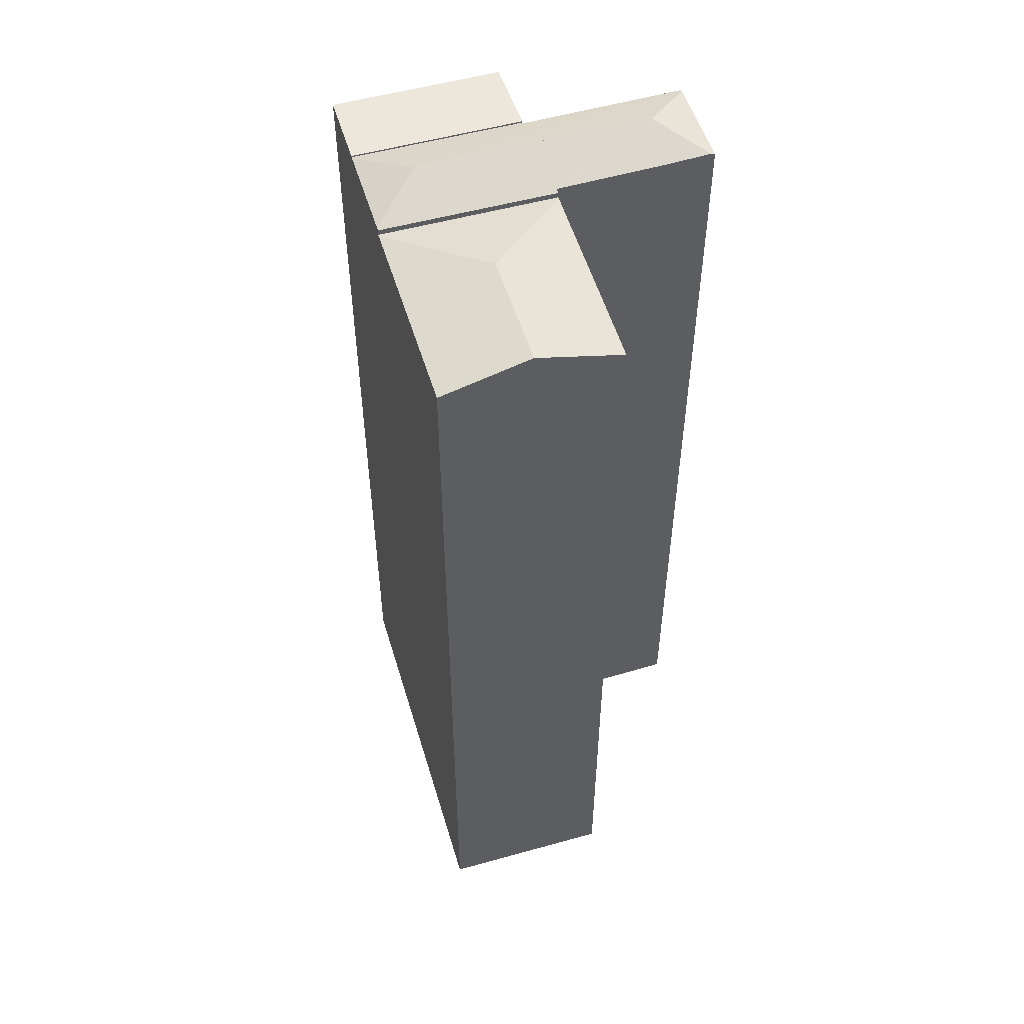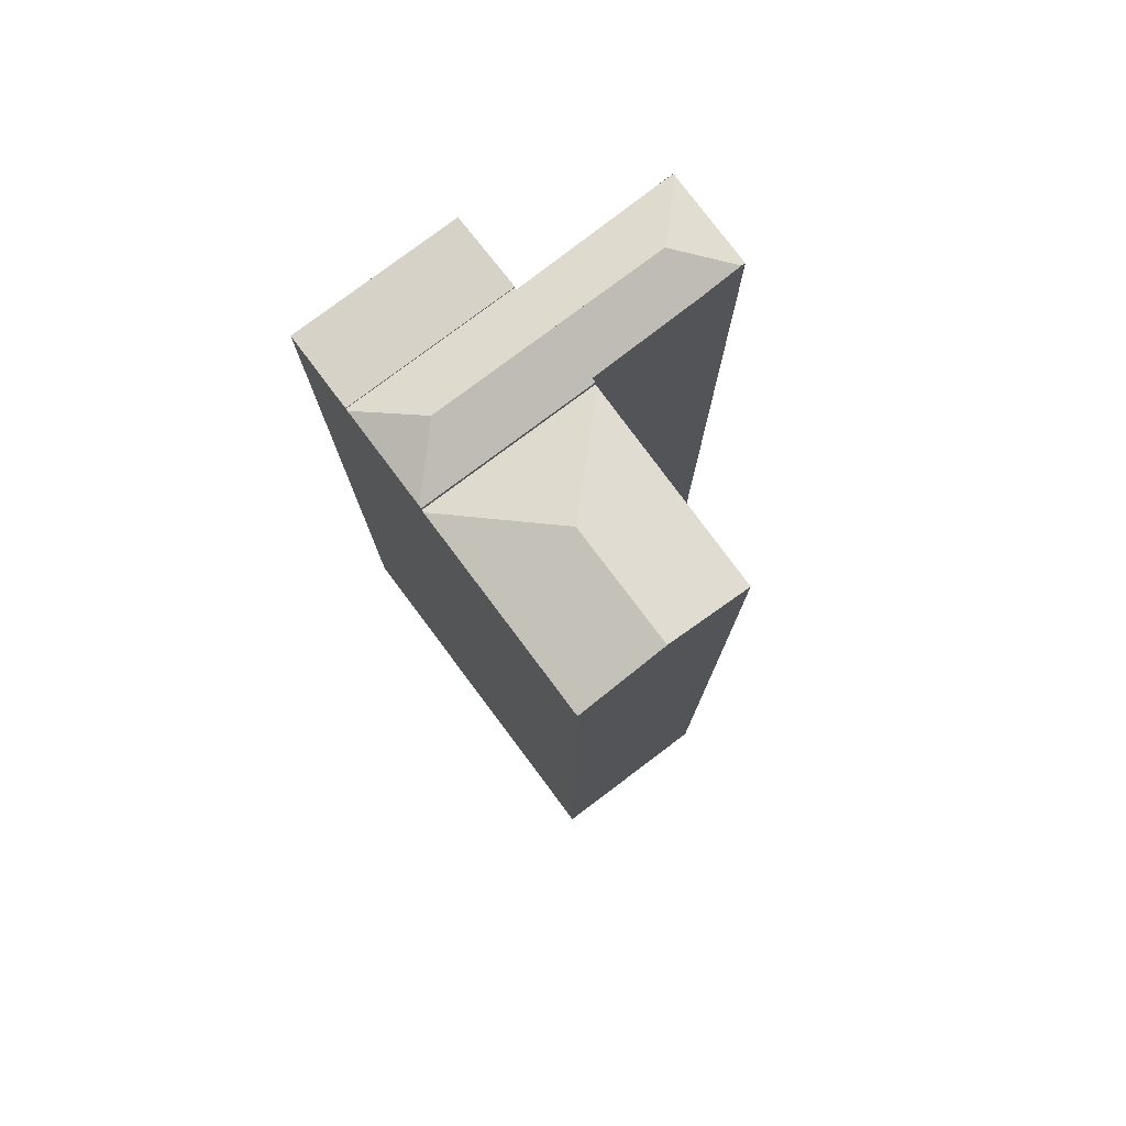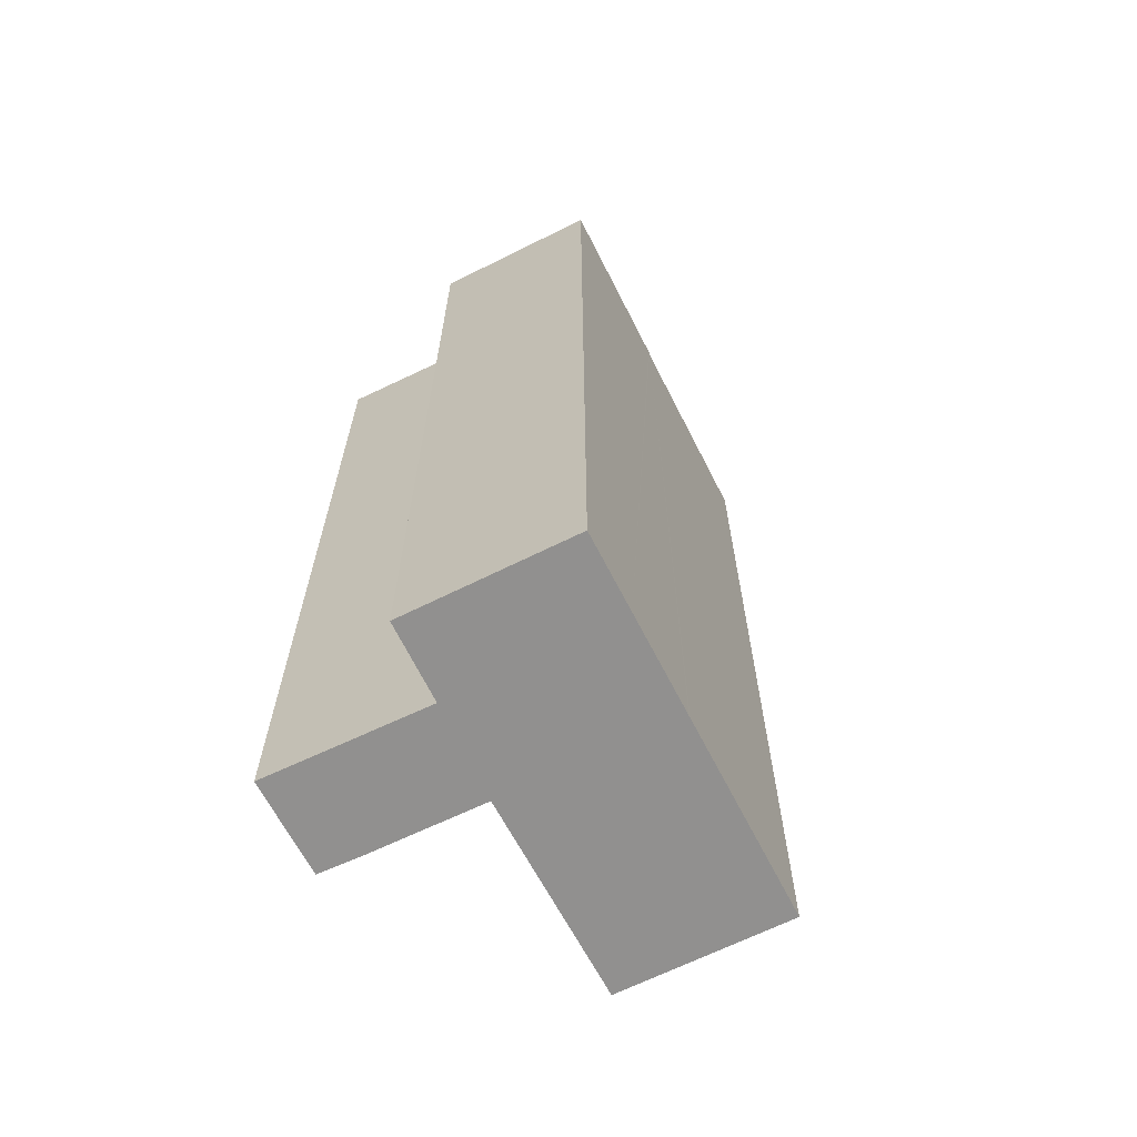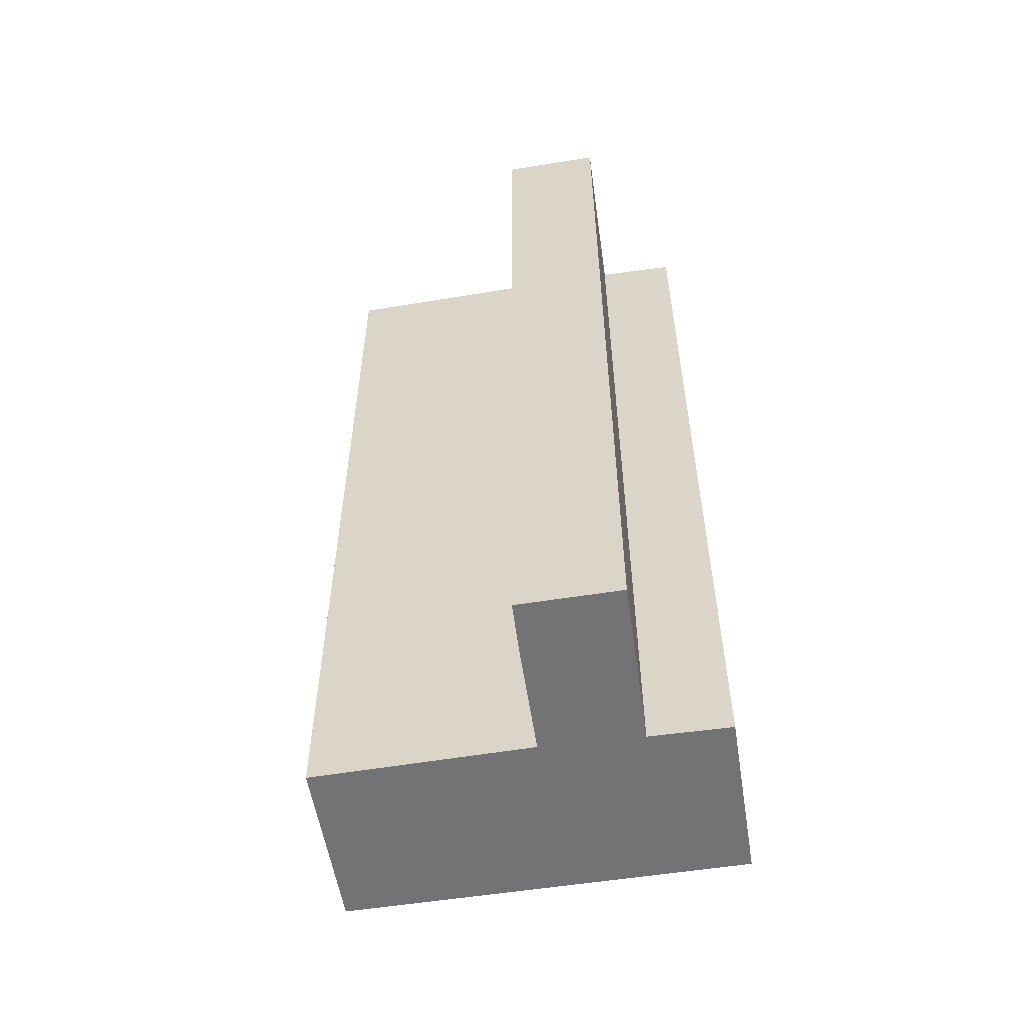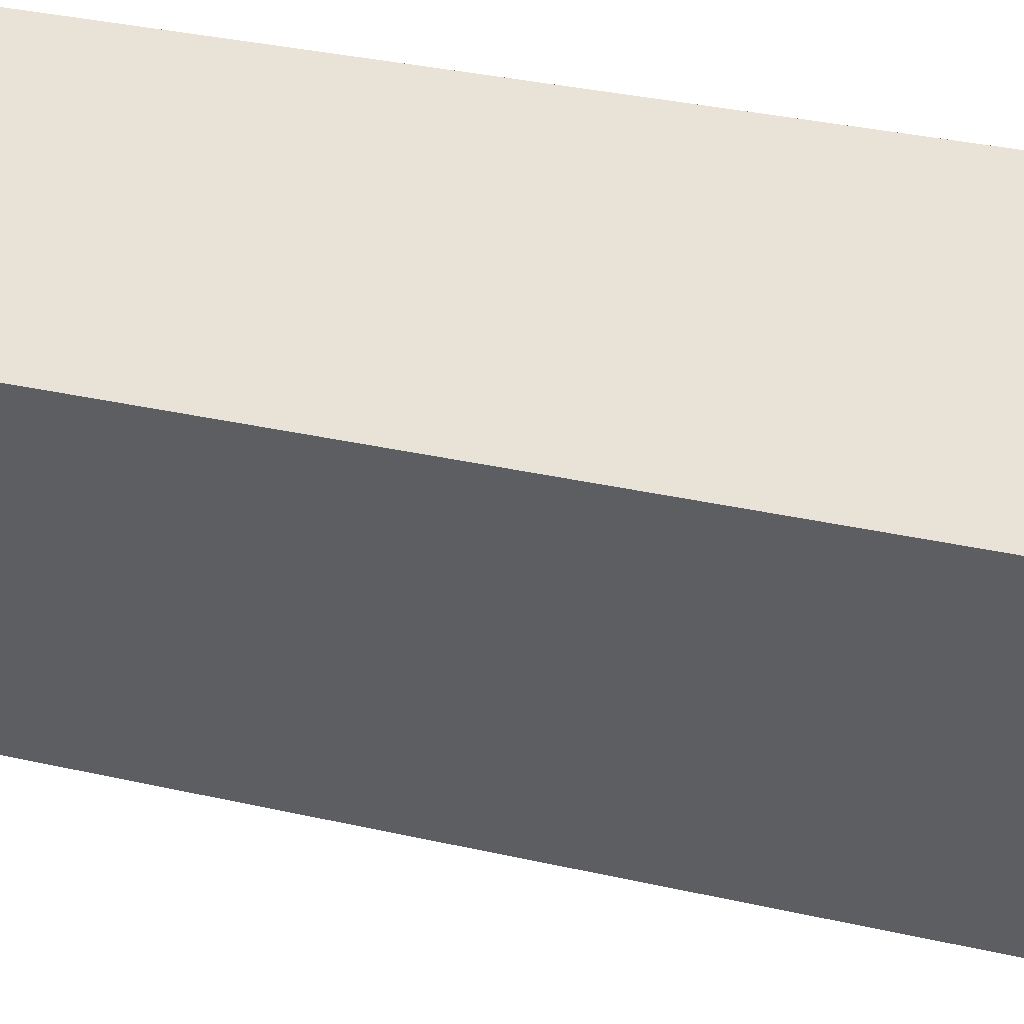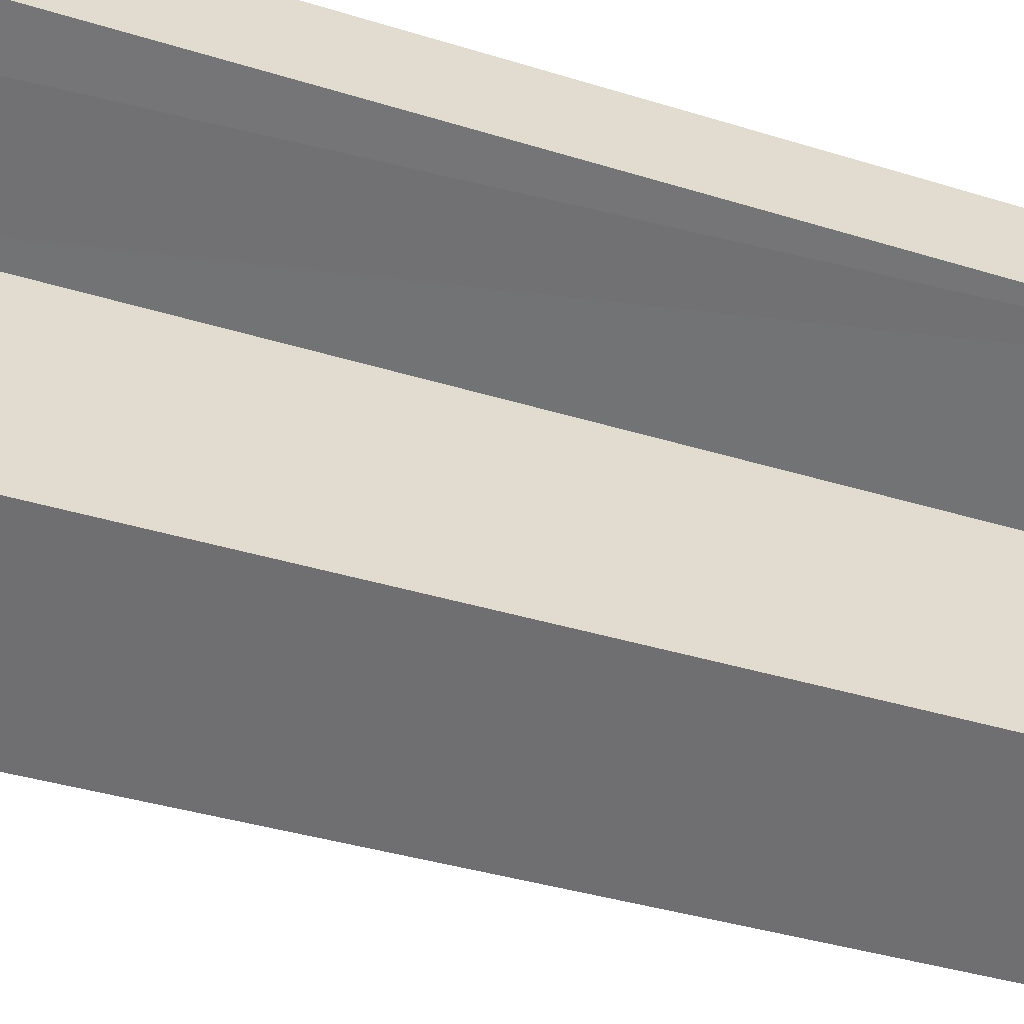
<metadata>
{"format":"obj","ext":"obj","renderer":"f3d","projection":"perspective","resolution":1024,"background":"white","views":[{"elev":52.8,"azim":-175.8,"up":"+Y"},{"elev":77.8,"azim":163.9,"up":"+Y"},{"elev":-65.7,"azim":47.7,"up":"+Y"},{"elev":-56.0,"azim":-59.9,"up":"+Y"},{"elev":32.5,"azim":107.8,"up":"+Z"},{"elev":-34.9,"azim":-113.0,"up":"+Z"}]}
</metadata>
<code>
v  14.06 36.74 -1.271
v  7.609 36.7 1.324
v  14.1 36.7 -1.178
v  11.47 37.52 -2.425
v  7.572 36.74 1.231
v  7.341 36.74 1.325
v  3.239 36.71 2.988
v  2.186 36.7 3.415
v  1.395 36.7 3.72
v  1.36 36.74 3.626
v  2.537 37.52 1.001
v  6.624 37.52 -0.566
v  12.64 36.74 -5.019
v  5.963 36.7 -2.581
v  12.61 36.7 -5.112
v  6.019 36.77 -2.428
v  0.167 36.81 -0.07
v  5.932 36.77 -2.393
v  1.79 36.79 -0.753
v  0 36.74 2.25e-15
v  0 0 0
v  1.4 36.7 3.734
v  1.395 -2.278e-16 3.72
v  1.4 -2.286e-16 3.734
v  1.36 -2.22e-16 3.626
v  7.572 -7.538e-17 1.231
v  7.609 -8.107e-17 1.324
v  6.019 1.487e-16 -2.428
v  5.963 1.58e-16 -2.581
v  7.341 -8.113e-17 1.325
v  2.186 -2.091e-16 3.415
v  3.239 -1.83e-16 2.988
v  14.1 7.213e-17 -1.178
v  12.64 3.073e-16 -5.019
v  12.61 3.13e-16 -5.112
v  14.06 7.783e-17 -1.271
v  0.167 4.286e-18 -0.07
v  5.932 1.465e-16 -2.393
v  1.79 4.611e-17 -0.753
v  6.288 37.45 -11.76
v  12.57 36.5 -5.206
v  9.607 36.5 -13.02
v  7.992 37.45 -7.262
v  5.93 36.5 -2.672
v  12.61 36.47 -5.112
v  5.963 36.47 -2.581
v  3.055 36.53 -10.53
v  9.607 7.974e-16 -13.02
v  12.57 3.188e-16 -5.206
v  3.055 6.445e-16 -10.53
v  6.288 7.2e-16 -11.76
v  5.93 1.636e-16 -2.672
v  7.609 36.77 1.324
v  15.2 36.77 1.737
v  14.1 36.77 -1.178
v  8.773 36.77 4.216
v  8.773 -2.582e-16 4.216
v  15.2 -1.064e-16 1.737
g defaultobject
f 1 2 3
f 2 1 4
f 2 4 5
f 5 4 6
f 6 4 7
f 7 4 8
f 8 4 9
f 9 4 10
f 10 4 11
f 11 4 12
f 4 1 13
f 14 13 15
f 13 14 4
f 4 14 16
f 4 16 12
f 17 18 19
f 18 17 11
f 18 11 16
f 16 11 12
f 20 11 17
f 11 20 10
f 21 10 20
f 10 21 9
f 9 21 22
f 22 21 23
f 22 23 24
f 23 21 25
f 26 2 5
f 2 26 27
f 14 28 16
f 28 14 29
f 24 8 22
f 8 24 7
f 7 24 6
f 6 24 5
f 5 24 30
f 5 30 26
f 30 24 31
f 30 31 32
f 2 33 3
f 33 2 27
f 3 13 1
f 13 3 33
f 13 33 15
f 15 33 34
f 15 34 35
f 34 33 36
f 35 14 15
f 14 35 29
f 18 37 19
f 37 18 16
f 37 16 28
f 37 28 38
f 37 38 39
f 19 20 17
f 20 19 37
f 20 37 21
f 34 29 35
f 29 34 36
f 29 36 33
f 29 33 26
f 26 33 27
f 29 26 28
f 28 26 38
f 26 39 38
f 39 26 30
f 39 30 32
f 39 32 37
f 37 32 31
f 37 31 21
f 21 31 25
f 25 31 23
f 23 31 24
f 40 41 42
f 41 40 43
f 44 41 43
f 41 44 45
f 45 44 46
f 47 43 40
f 43 47 44
f 29 45 46
f 45 29 35
f 45 42 41
f 42 45 48
f 48 45 35
f 48 35 49
f 42 47 40
f 47 42 48
f 47 48 50
f 50 48 51
f 50 44 47
f 44 50 46
f 46 50 29
f 29 50 52
f 49 51 48
f 51 49 35
f 51 35 29
f 51 29 52
f 51 52 50
f 53 54 55
f 54 53 56
f 27 56 53
f 56 27 57
f 57 54 56
f 54 57 58
f 58 55 54
f 55 58 33
f 33 53 55
f 53 33 27
f 33 57 27
f 57 33 58

</code>
